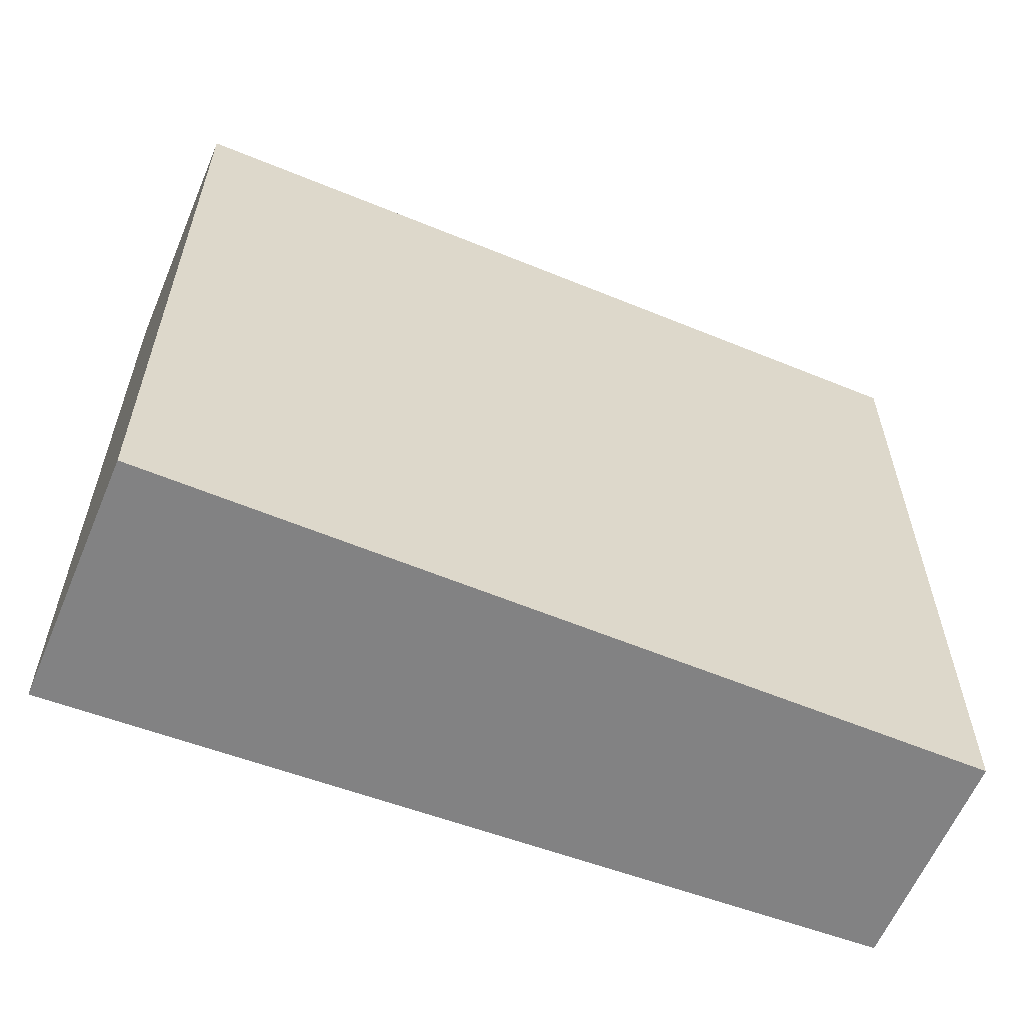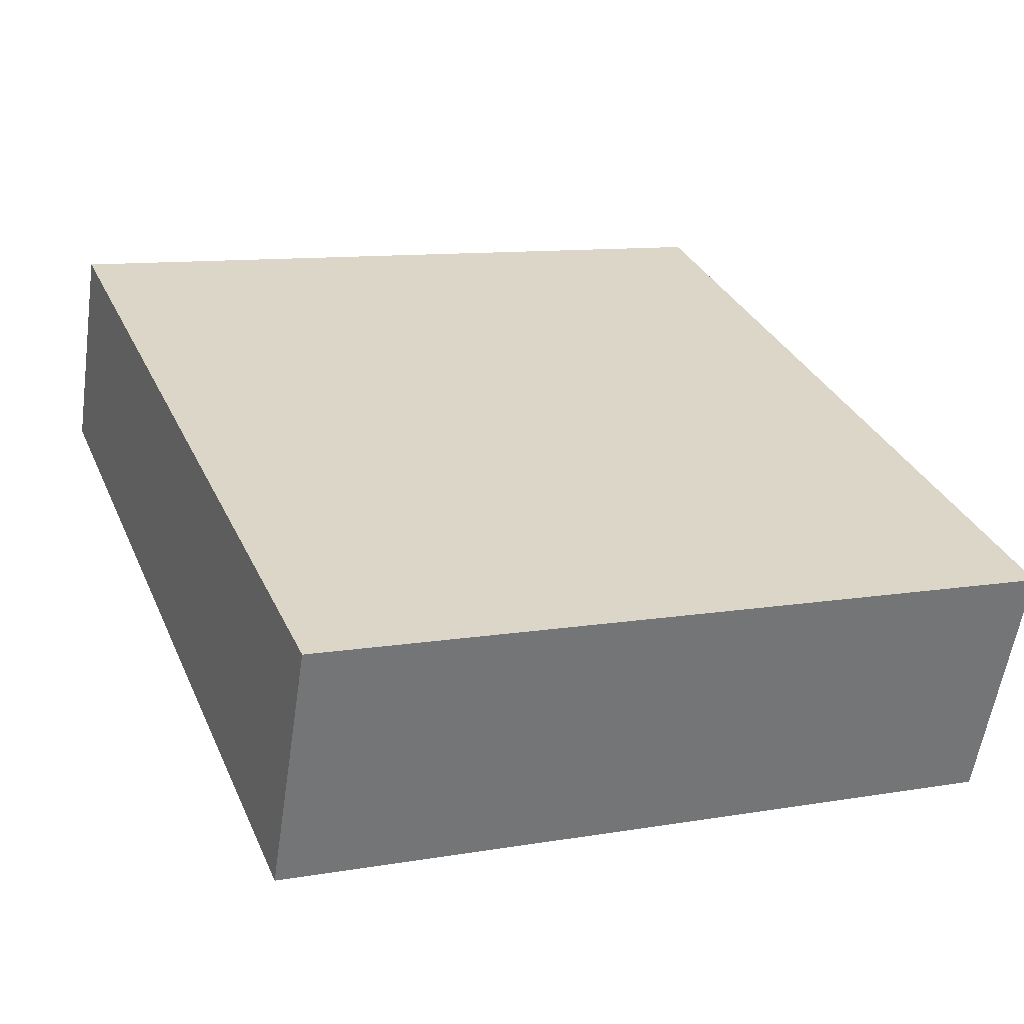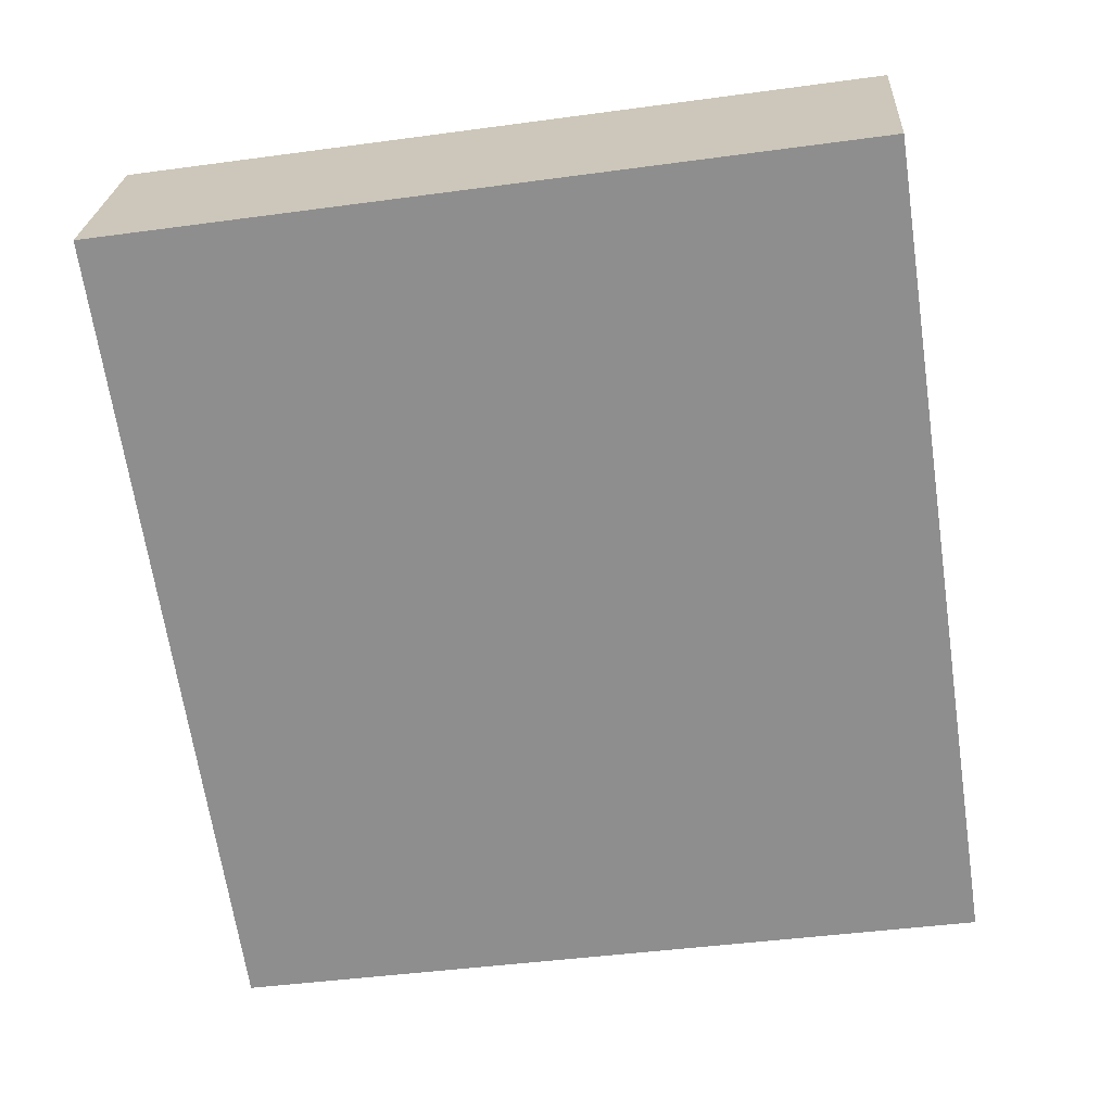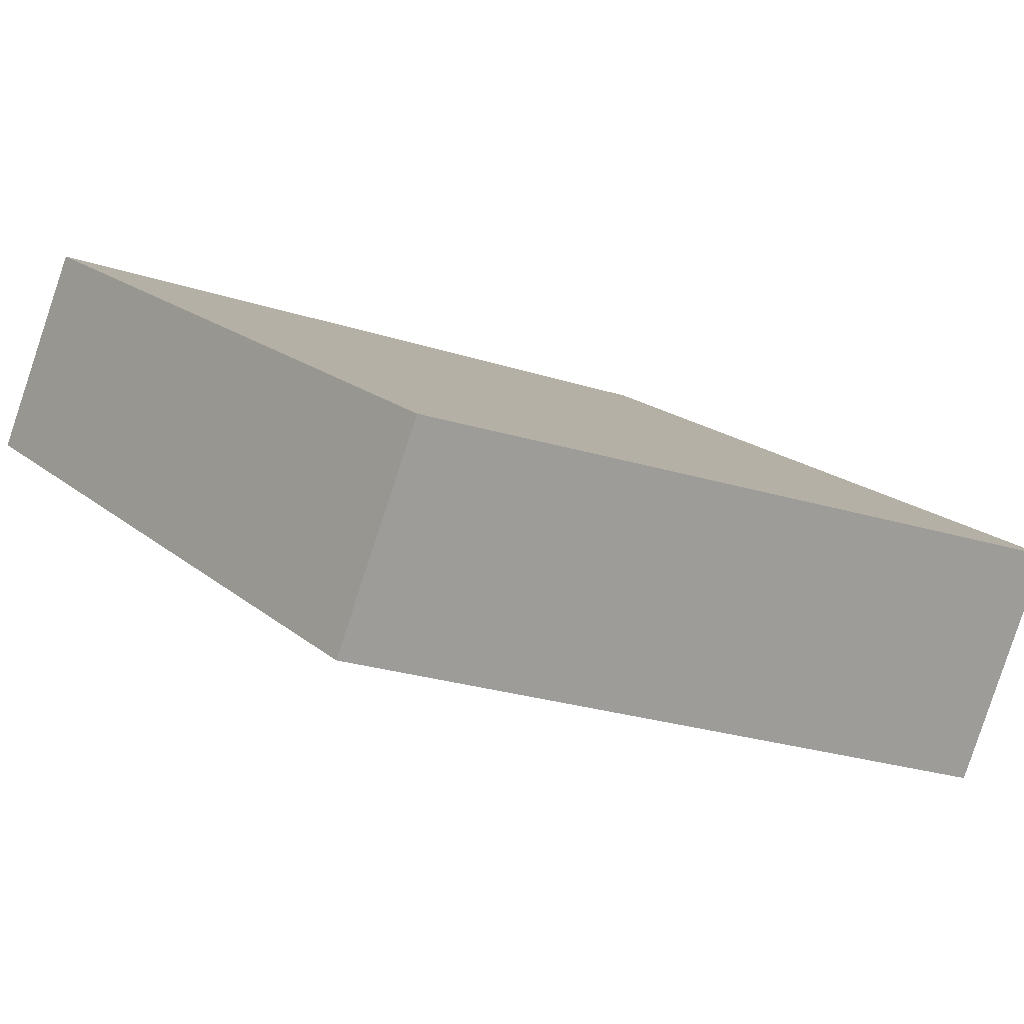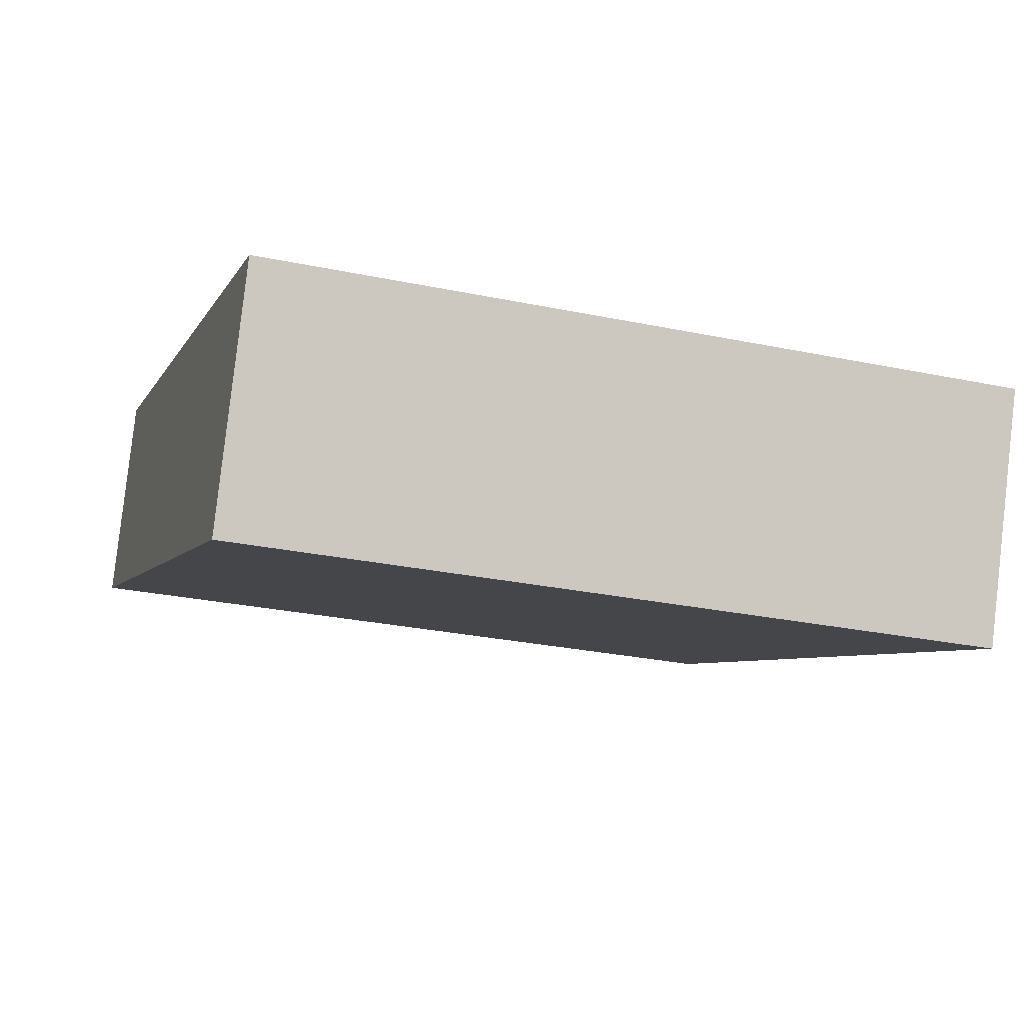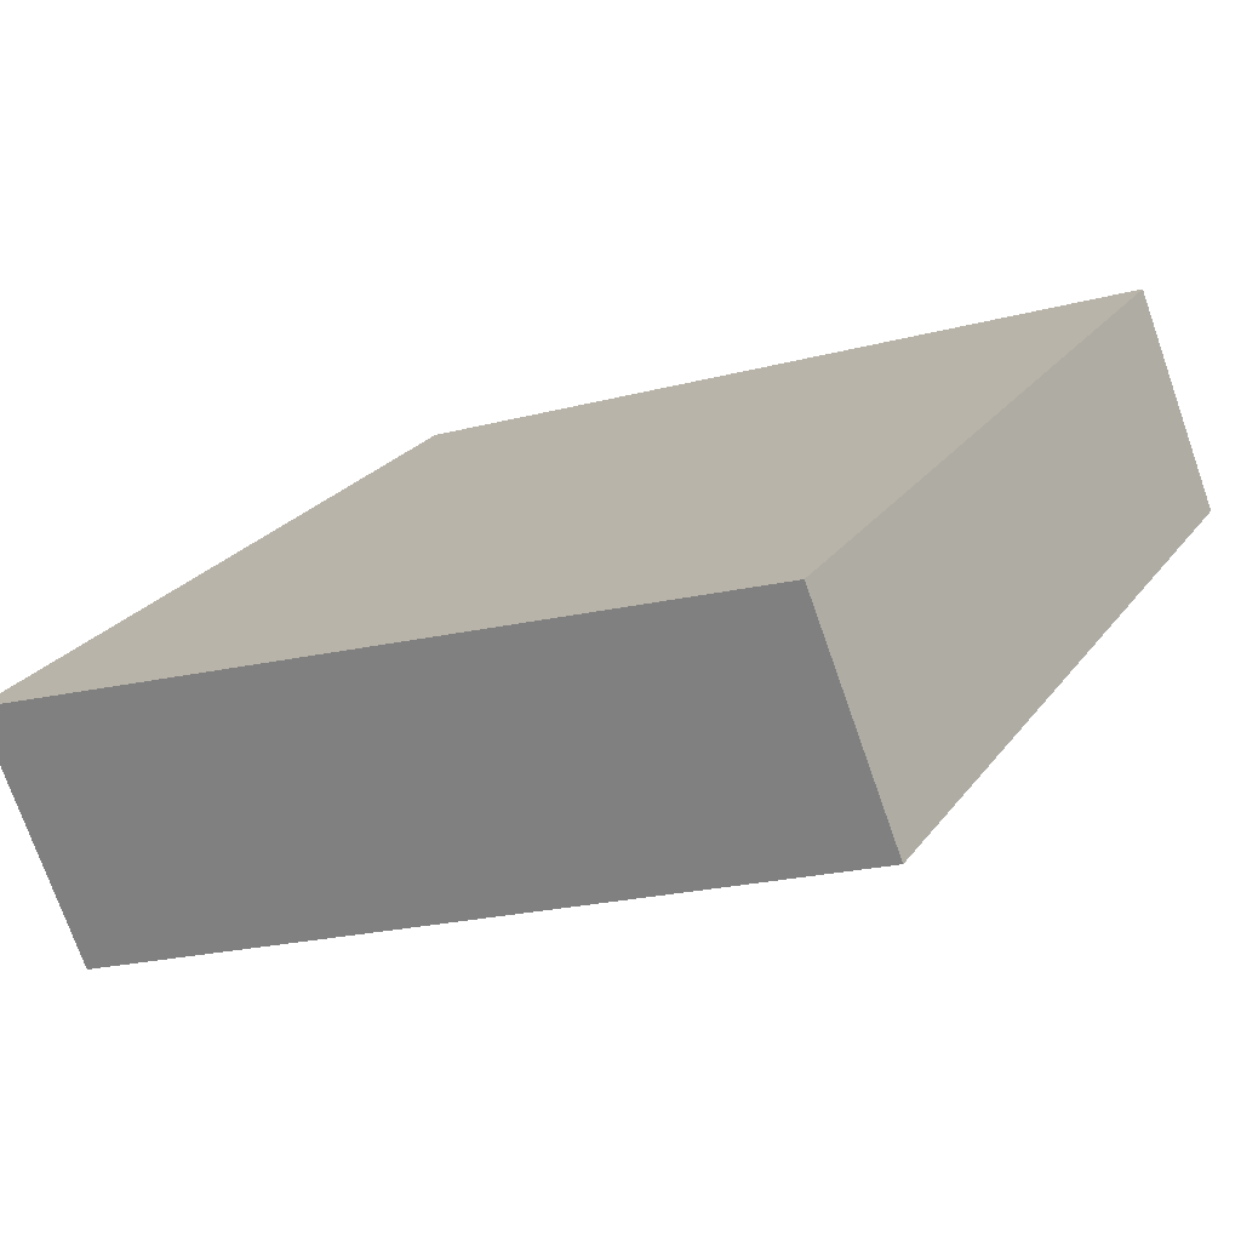
<metadata>
{"format":"obj","ext":"obj","renderer":"f3d","projection":"perspective","resolution":1024,"background":"white","views":[{"elev":-60.8,"azim":179.4,"up":"+Y"},{"elev":10.7,"azim":66.9,"up":"+Z"},{"elev":-43.6,"azim":-80.9,"up":"+Z"},{"elev":18.6,"azim":-33.4,"up":"+Z"},{"elev":-28.1,"azim":72.5,"up":"+Z"},{"elev":24.5,"azim":-152.1,"up":"+Z"}]}
</metadata>
<code>
v  0.221 1.999 0.542
v  2.013 1.999 -0.819
v  0 1.999 1.224e-16
v  2.266 1.999 -0.196
v  0 0 0
v  0.221 -3.319e-17 0.542
v  2.266 1.2e-17 -0.196
v  2.013 5.015e-17 -0.819
g defaultobject
f 1 2 3
f 2 1 4
f 5 1 3
f 1 5 6
f 6 4 1
f 4 6 7
f 7 2 4
f 2 7 8
f 8 3 2
f 3 8 5
f 8 6 5
f 6 8 7

</code>
